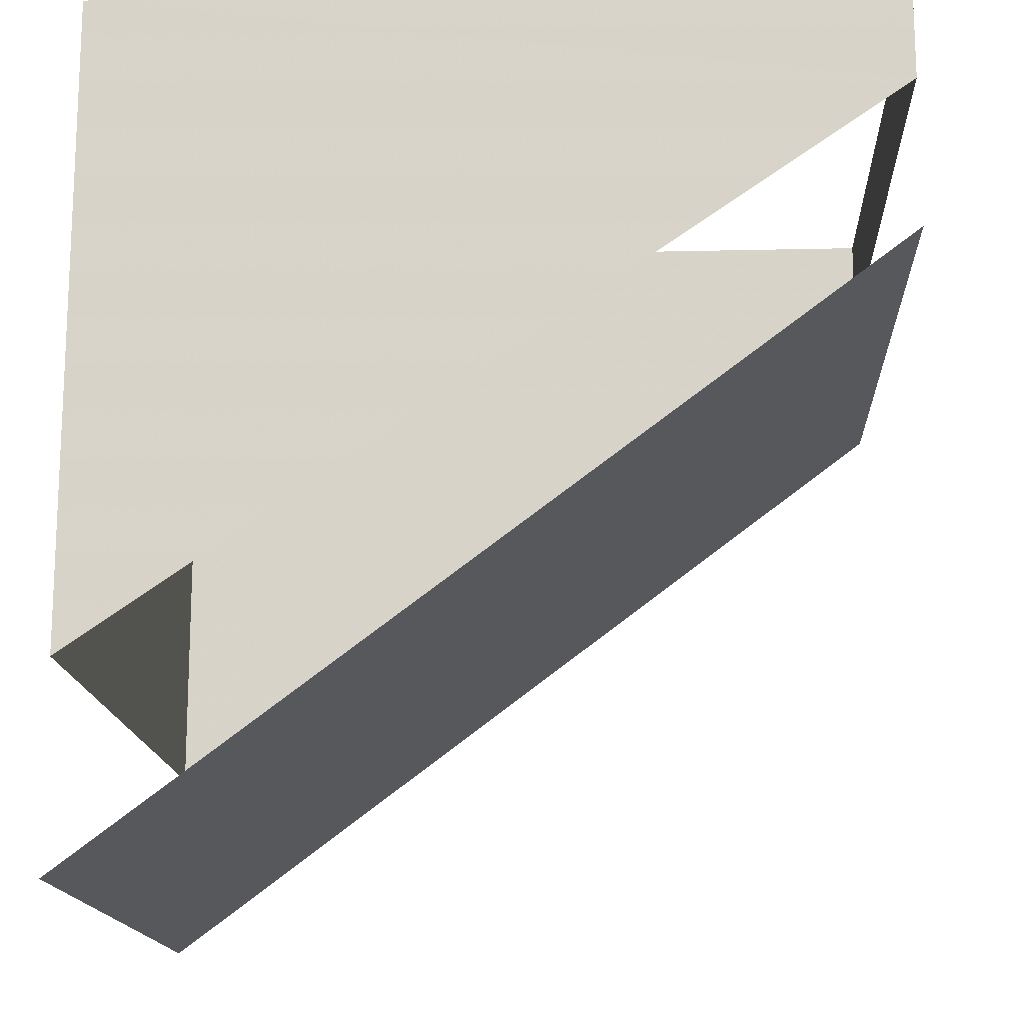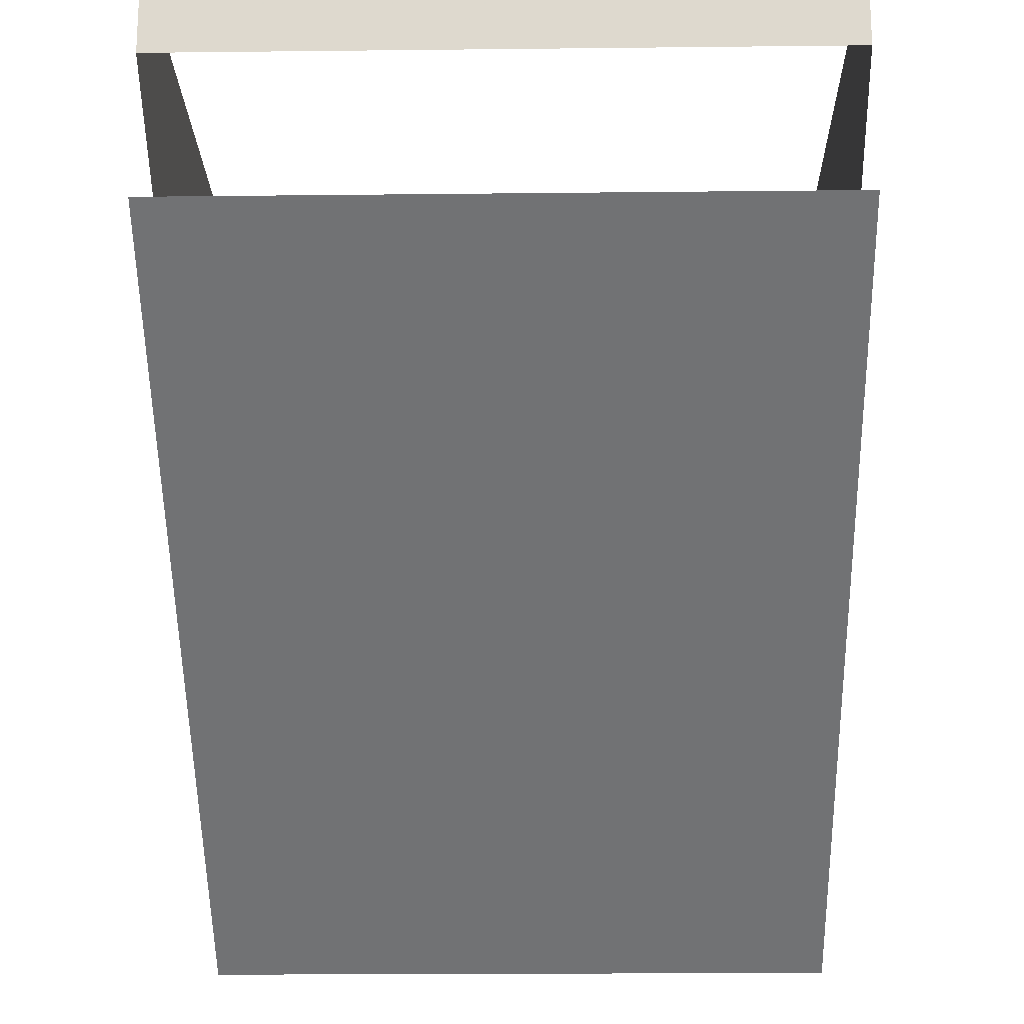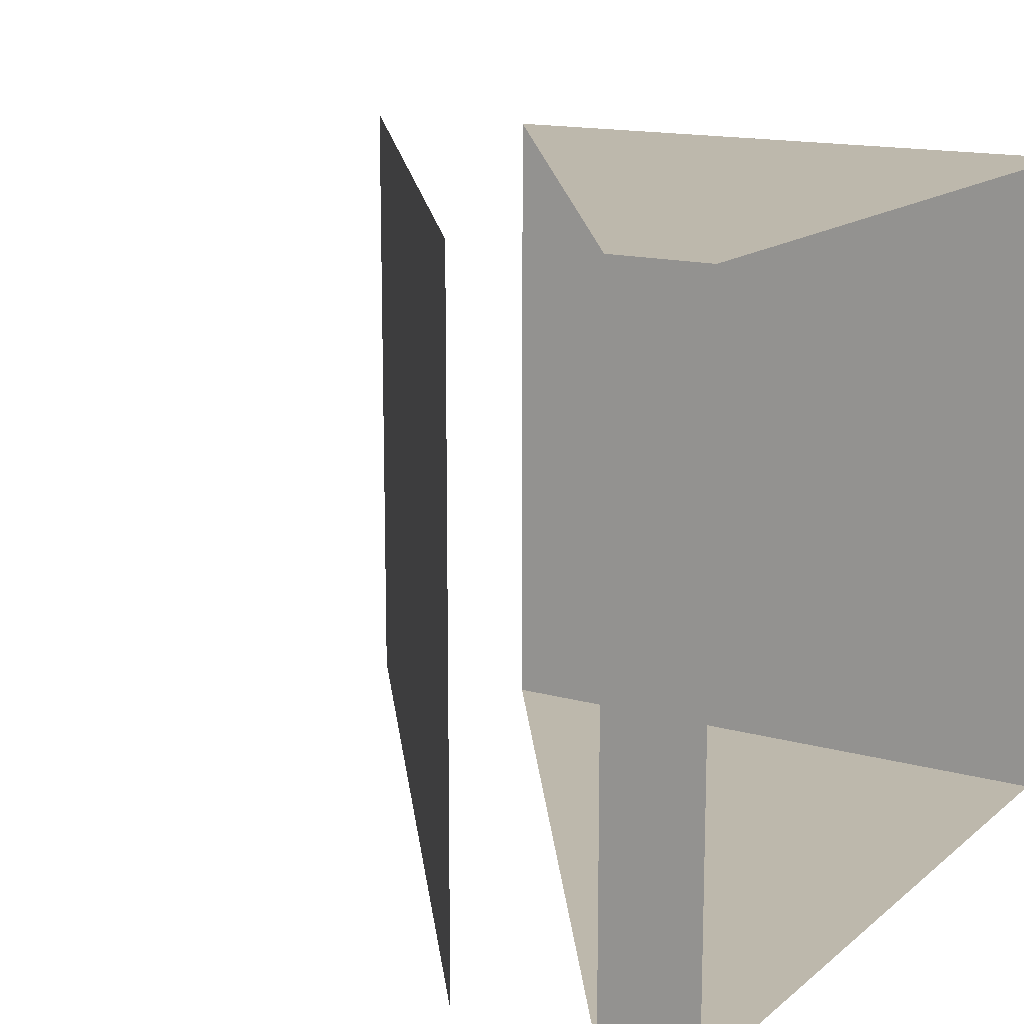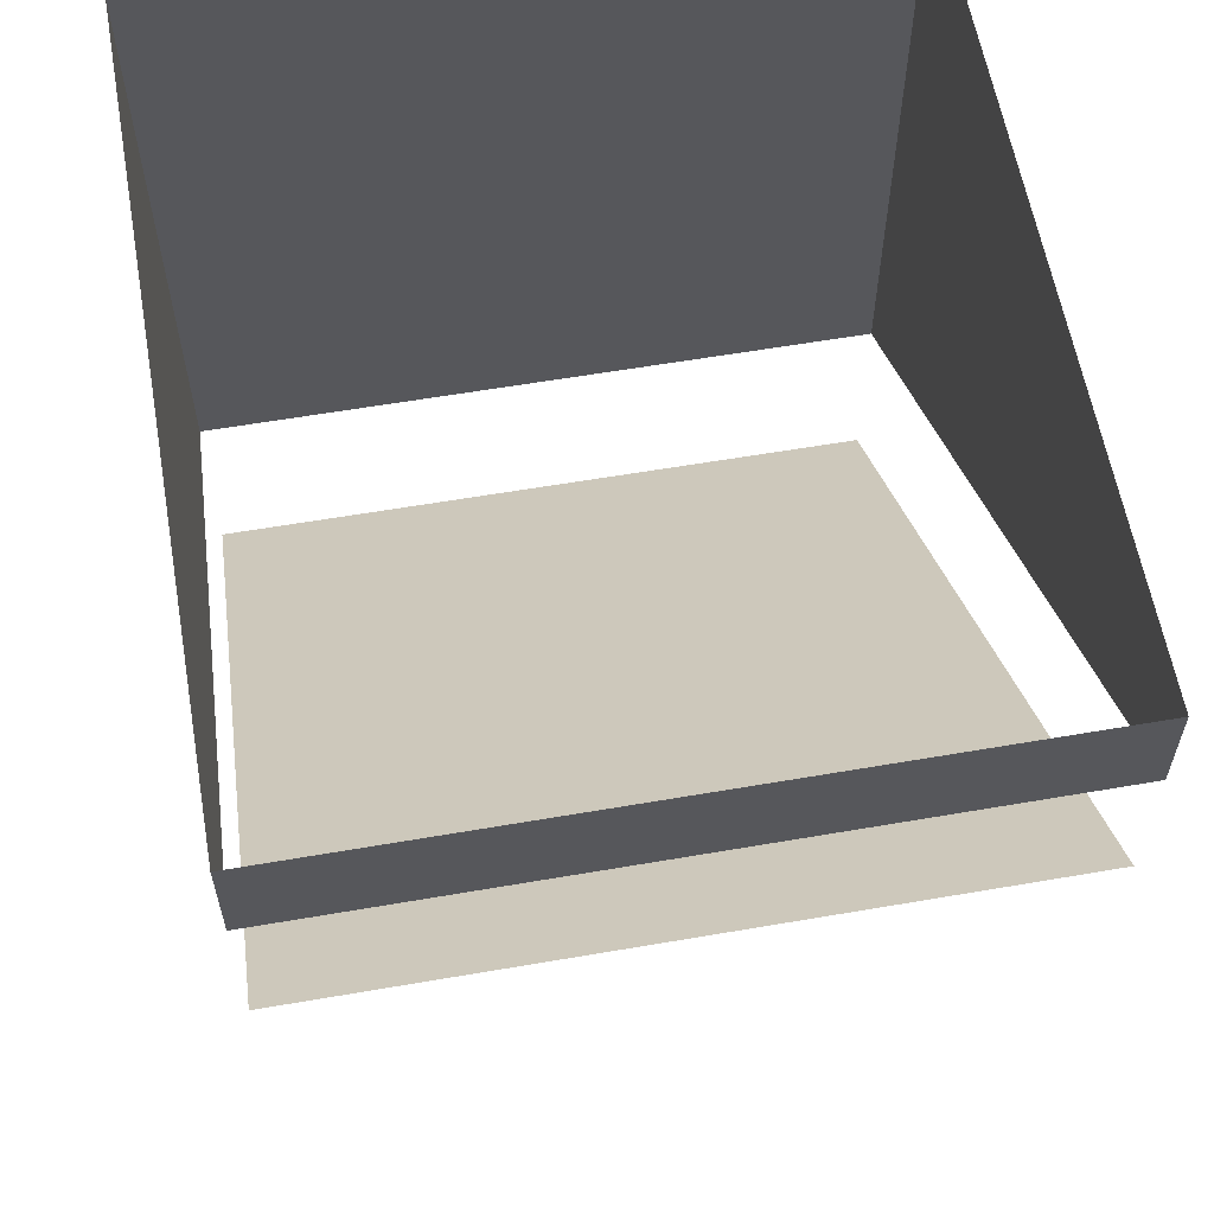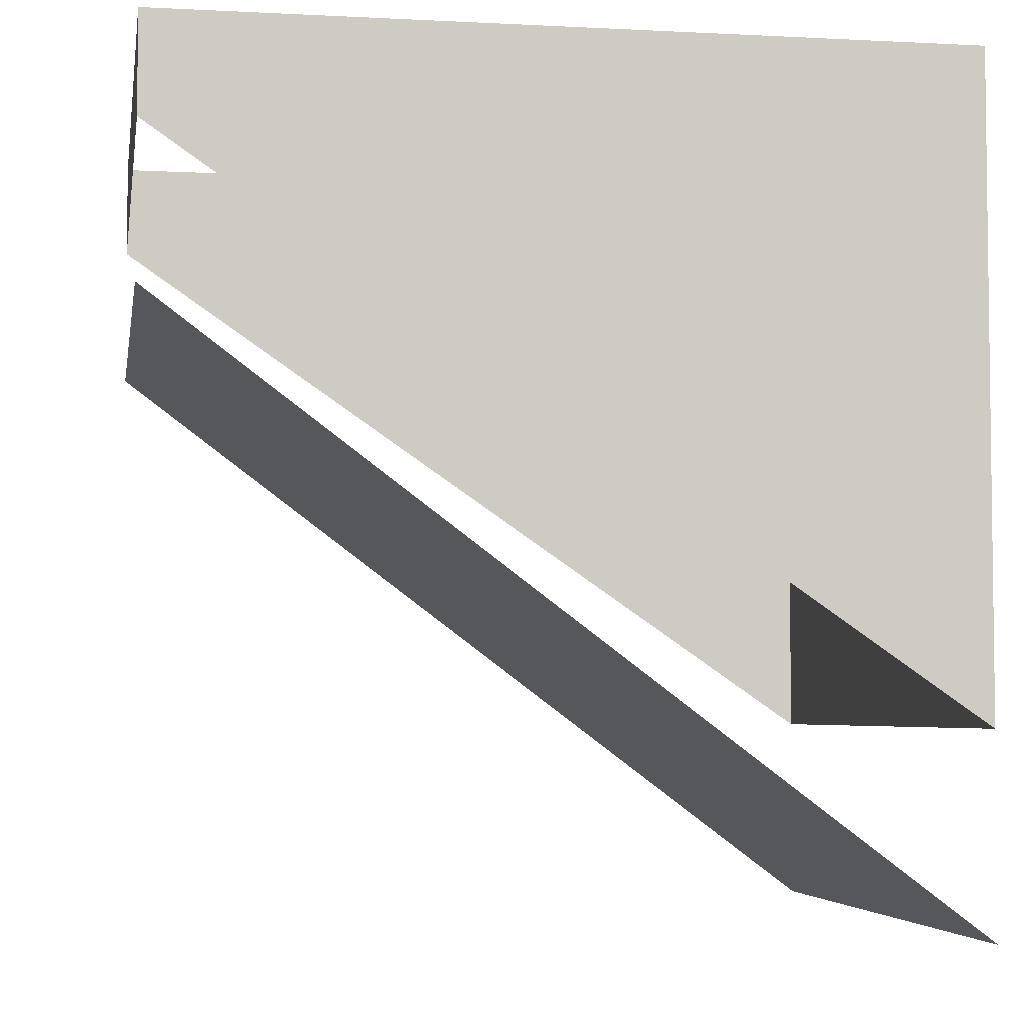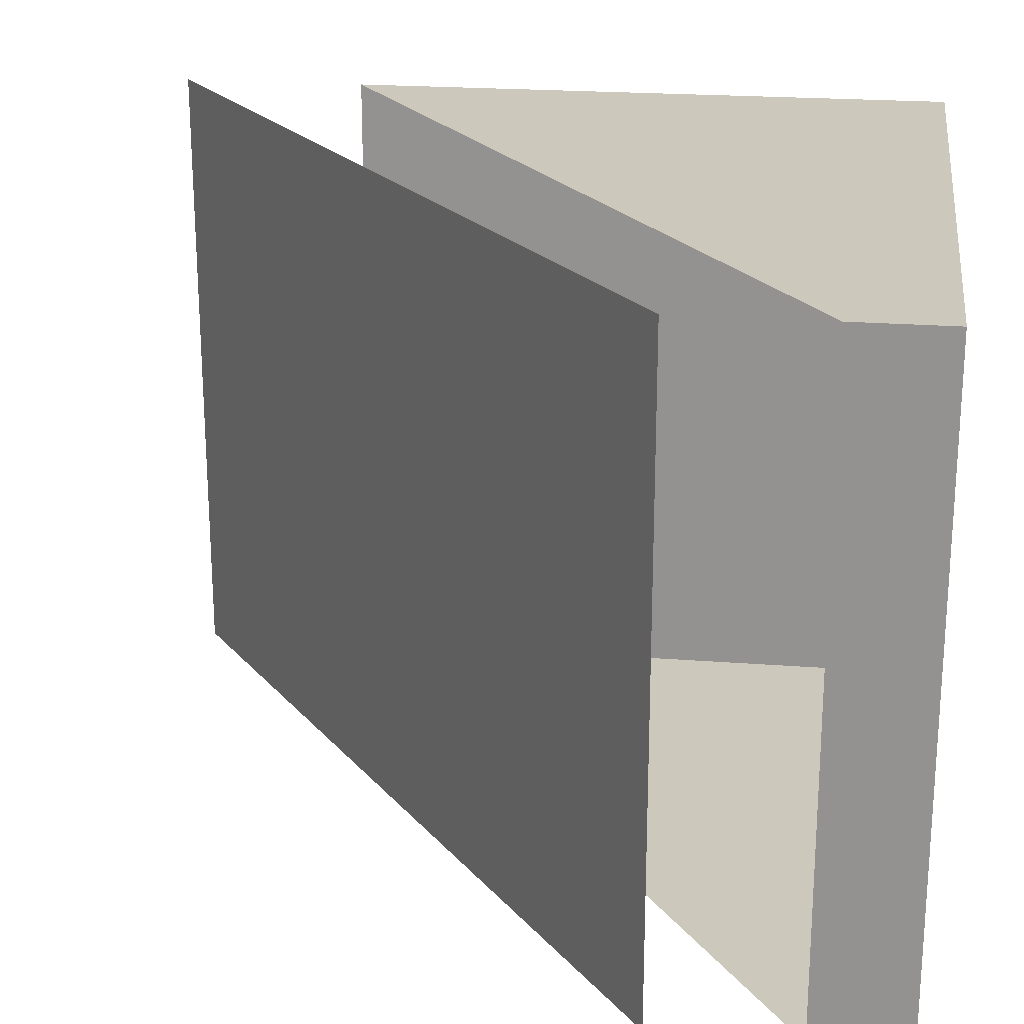
<metadata>
{"format":"obj","ext":"obj","renderer":"f3d","projection":"perspective","resolution":1024,"background":"white","views":[{"elev":-15.4,"azim":2.8,"up":"+Y"},{"elev":-18.7,"azim":91.2,"up":"+Y"},{"elev":14.7,"azim":120.9,"up":"+Z"},{"elev":60.1,"azim":80.0,"up":"+Y"},{"elev":-4.5,"azim":170.5,"up":"+Y"},{"elev":22.2,"azim":97.6,"up":"+Z"}]}
</metadata>
<code>
v -0.5 -0.8125 0.5
v -0.5 0 0.5
v -0.5 0 -0.3672
v -0.5 -0.8125 -0.3672
v -0.5 -0.9375 -0.3672
v -0.5 -0.9375 0.5
v 0.5 -0.125 0.5
v 0.5 0 0.5
v 0.5 -0.125 -0.3672
v 0.5 0 -0.3672
v 0.5 -0.1875 -0.3672
v -0.5 -1 -0.3672
v -0.5 -1 0.5
v 0.5 -0.25 0.5
v 0.5 -0.1875 0.5
v 0.5 -0.25 -0.3672
v -0.5 -1.062 -0.3672
v -0.5 -1.062 0.5
v 0.5 -0.3125 0.5
v 0.5 -0.3125 -0.3672
v -0.5 0.5 -0.3672
v -0.5 -1.5 -0.3672
v -0.5 0.5 0.5
v -0.5 -1.5 0.5
v 0.5 0.5 0.5
v 0.5 1.438 -0.3672
v 0.5 0.5 -0.3672
v 0.5 -1.5 -0.3672
v -0.5 -0.8125 0.5
v -0.5 -0.8125 0.5
f 1 2 3
f 1 3 4
f 1 7 2
f 2 7 8
f 8 7 9
f 8 9 10
f 10 9 3
f 3 9 4
f 1 4 5
f 1 5 6
f 1 6 7
f 4 9 11
f 4 11 5
f 6 15 7
f 7 15 9
f 9 15 11
f 5 11 12
f 5 12 13
f 5 13 6
f 6 13 14
f 6 14 15
f 11 15 16
f 11 16 12
f 14 16 15
f 12 16 17
f 12 17 18
f 12 18 13
f 13 18 19
f 13 19 14
f 14 19 20
f 14 20 16
f 17 16 20
f 17 20 19
f 17 19 18

</code>
